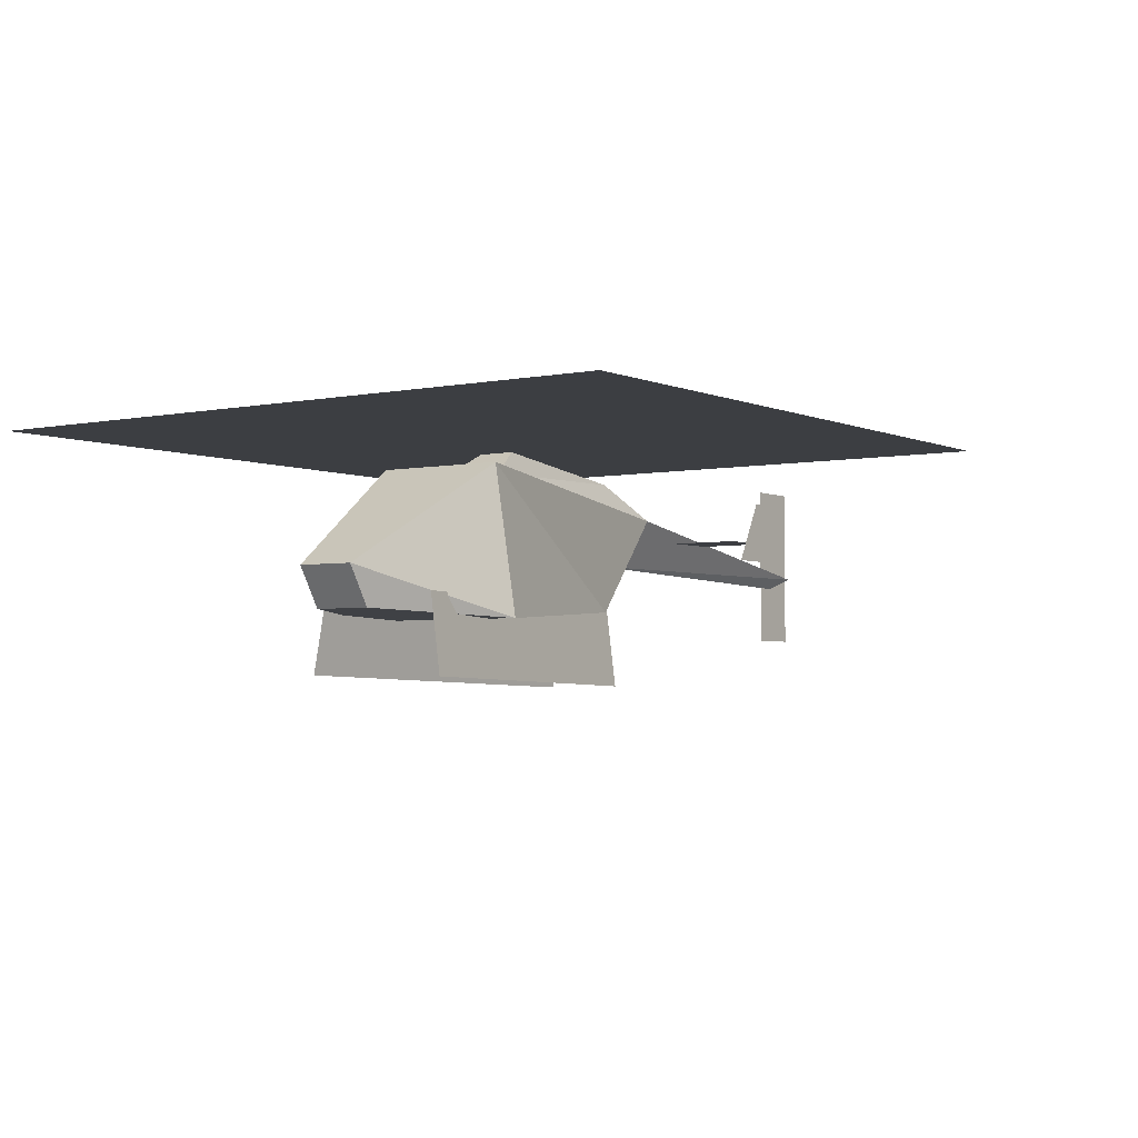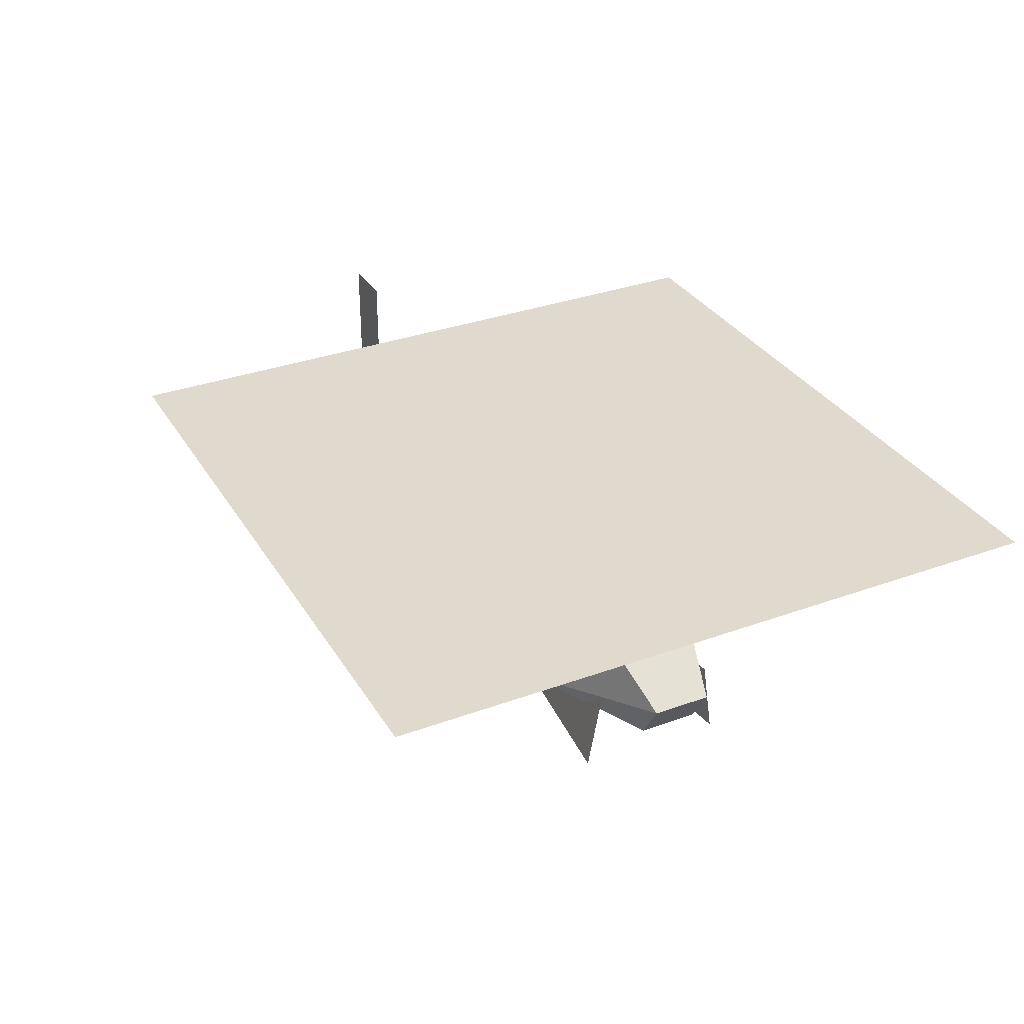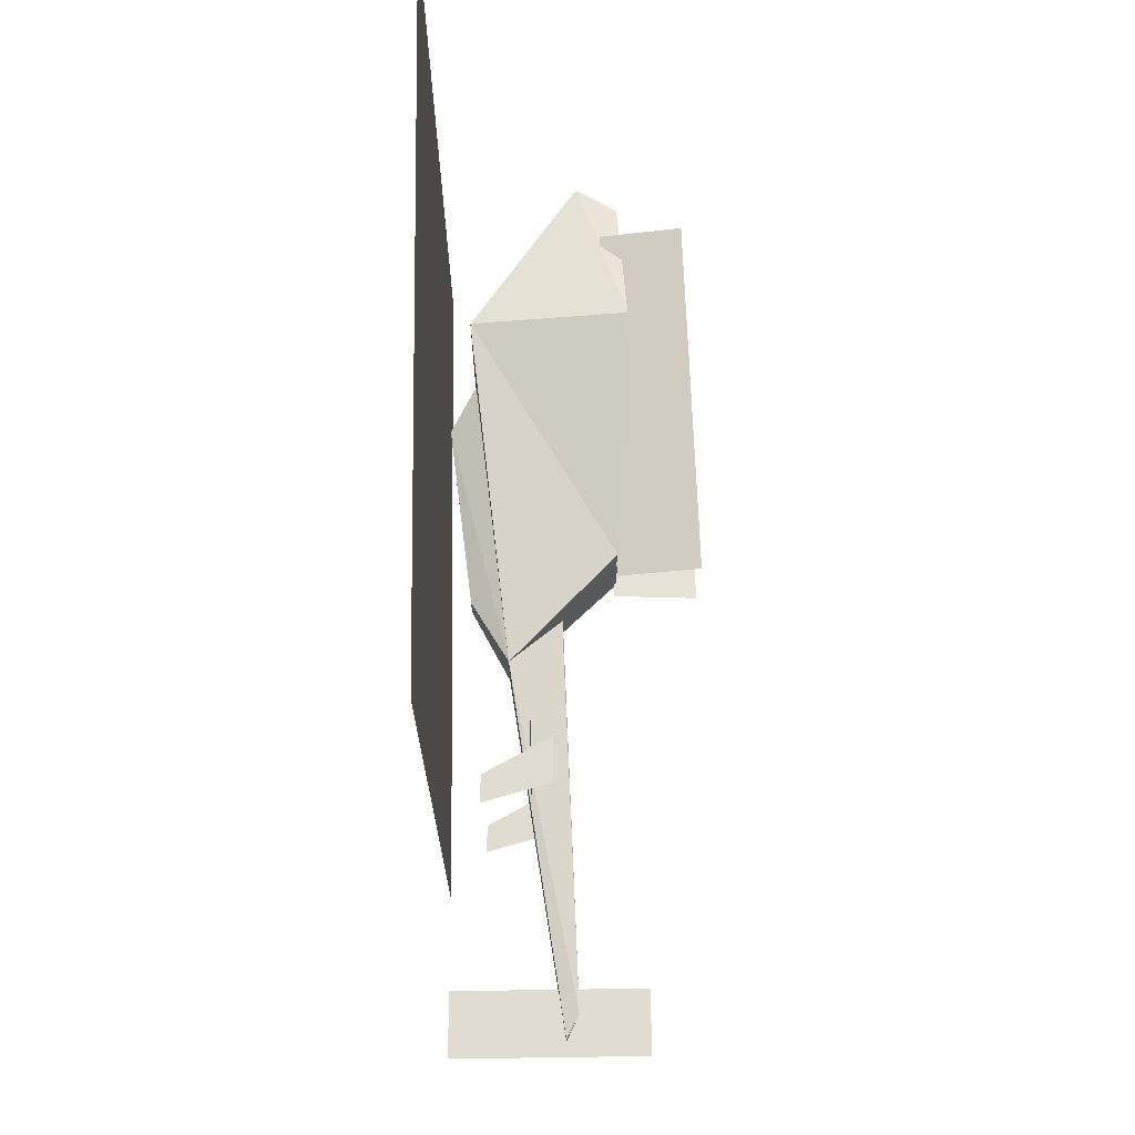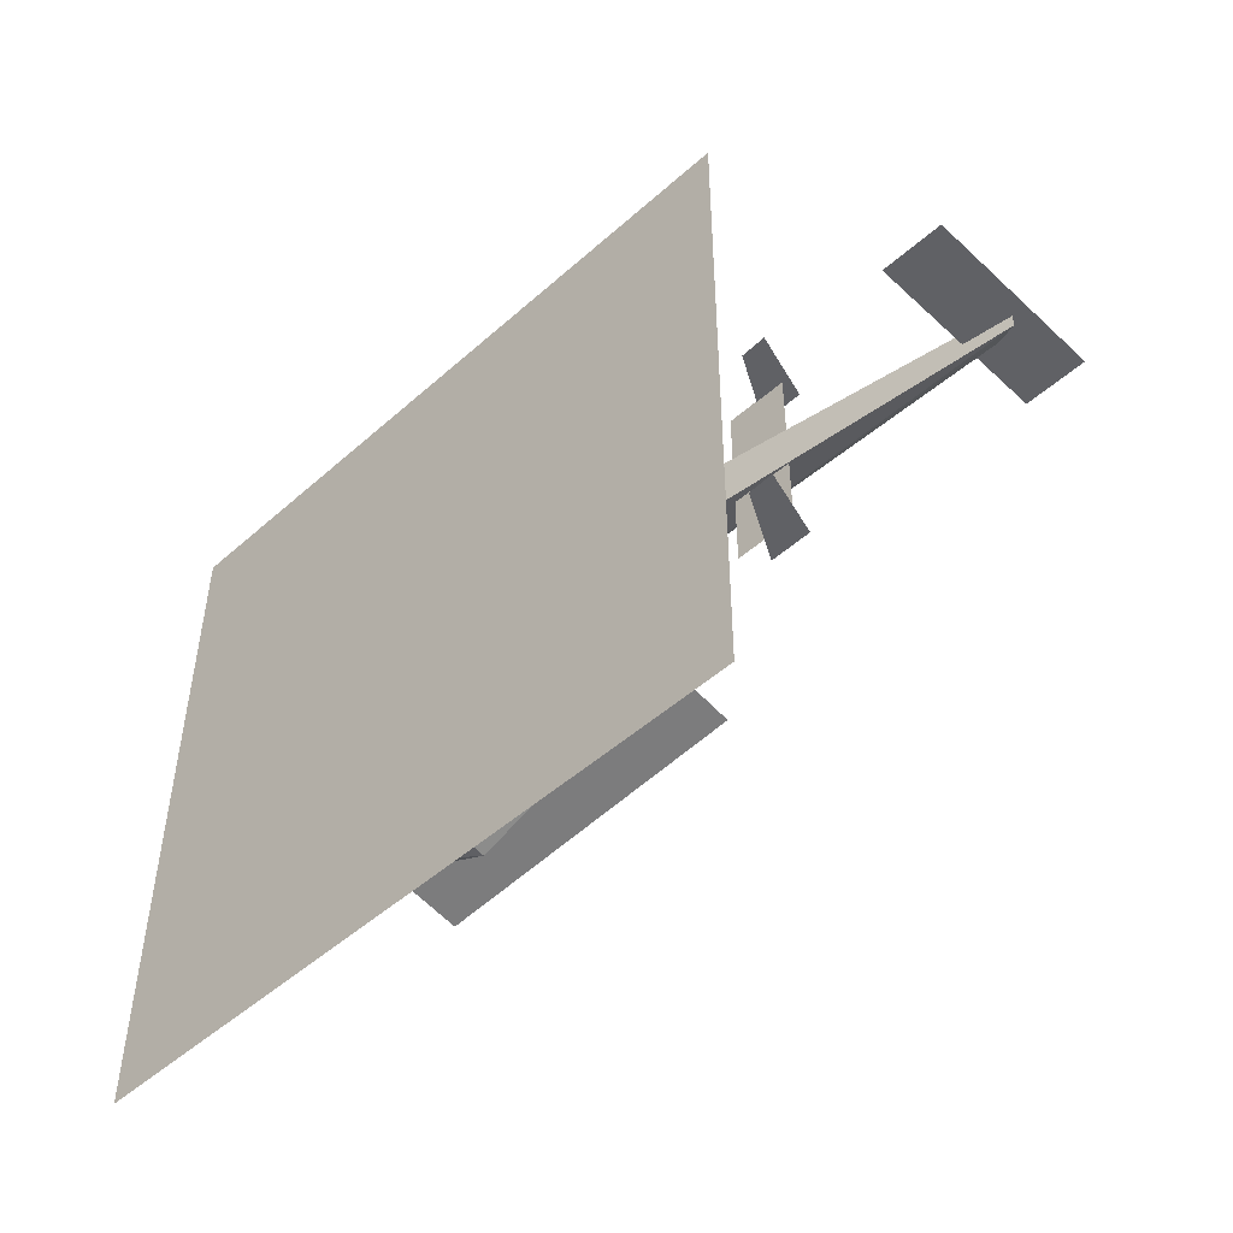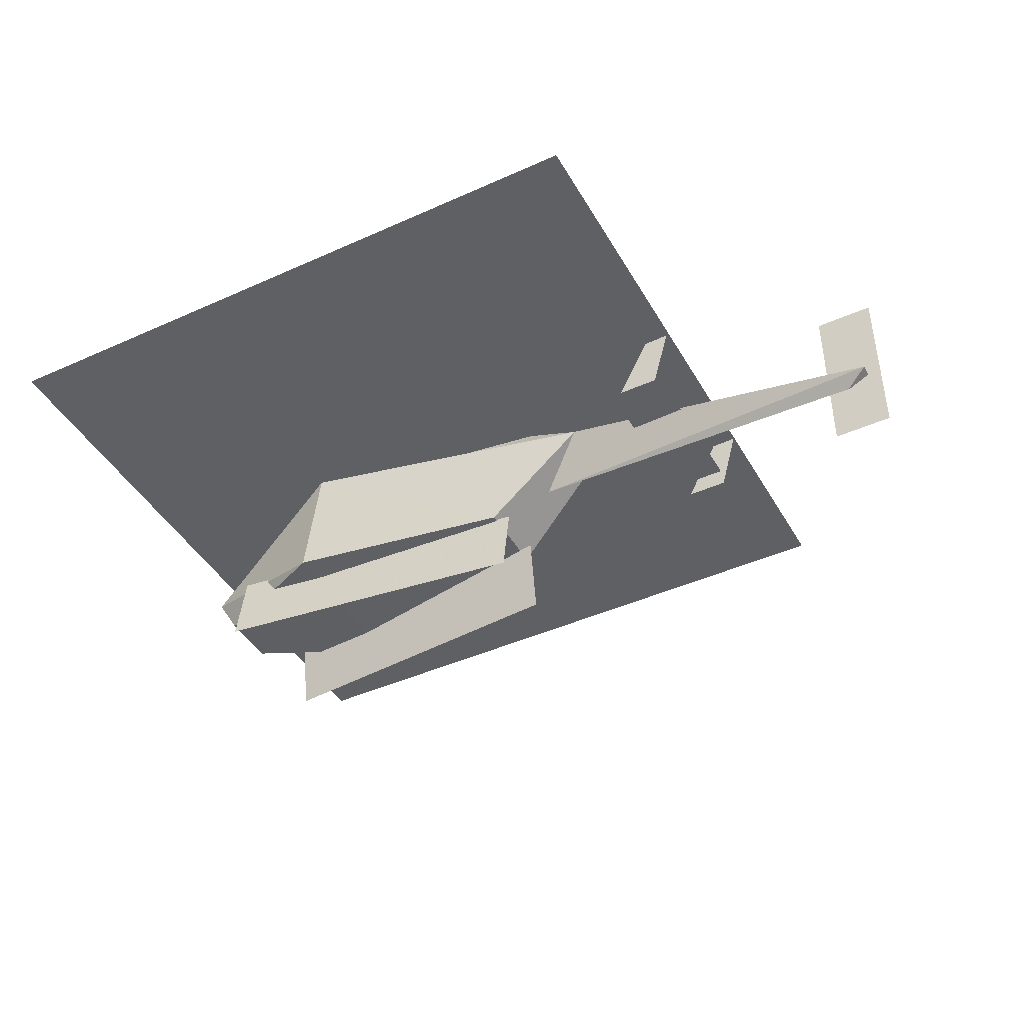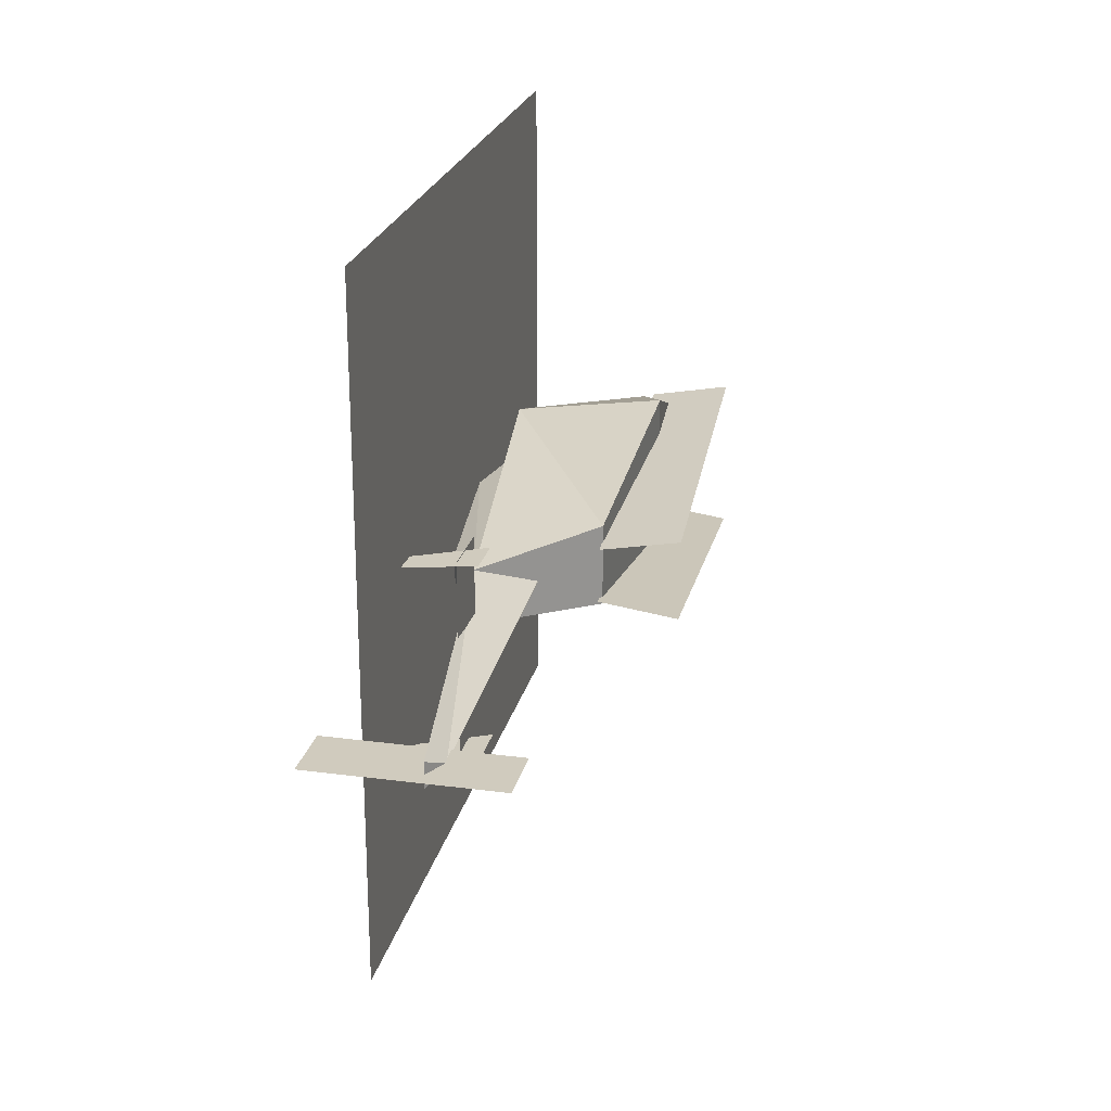
<metadata>
{"format":"obj","ext":"obj","renderer":"f3d","projection":"perspective","resolution":1024,"background":"white","views":[{"elev":-3.3,"azim":124.8,"up":"+Y"},{"elev":32.7,"azim":63.2,"up":"+Y"},{"elev":69.3,"azim":-90.8,"up":"+Z"},{"elev":-49.5,"azim":-135.6,"up":"+Z"},{"elev":-43.2,"azim":-152.0,"up":"+Y"},{"elev":23.3,"azim":-77.3,"up":"+Z"}]}
</metadata>
<code>
v 0.499 0.1056 0.3385
v 0.7324 0.09195 0.2882
v 0.8768 0.09902 0.3554
v 0.3963 0.2116 0.3507
v 0.7333 0.2467 0.3122
v 0.9016 0.1401 0.3554
v 0.499 0.1057 0.4226
v 0.7324 0.0921 0.4746
v 0.8768 0.09907 0.4173
v 0.3963 0.2117 0.4087
v 0.7333 0.2468 0.4522
v 0.9016 0.1401 0.4172
v 0.4478 0.1595 0.3807
v 0.06419 0.1492 0.3807
v 0.03944 0.1615 0.3678
v 0.03944 0.1615 0.3935
v 0.4466 0.1601 0.3807
v 0.6809 0.2422 0.4163
v 0.6817 0.2421 0.3473
v 0.4618 0.2482 0.3936
v 0.64 0.268 0.4006
v 0.4623 0.2481 0.3645
v 0.6405 0.2679 0.3605
v 0.322 0.1908 0.2836
v 0.2601 0.1908 0.2836
v 0.2601 0.191 0.4766
v 0.322 0.191 0.4766
v 0.2684 0.2361 0.2831
v 0.2416 0.2371 0.2831
v 0.2601 0.1702 0.2832
v 0.3034 0.1703 0.2832
v 0.08688 0.2694 0.3813
v 0.025 0.2694 0.3813
v 0.025 0.08377 0.3814
v 0.08688 0.08377 0.3814
v 0.2663 0.2363 0.4755
v 0.2395 0.2373 0.4755
v 0.2581 0.1704 0.4756
v 0.3014 0.1704 0.4756
v 0.975 0.2834 0.025
v 0.2531 0.2834 0.025
v 0.2531 0.2834 0.7469
v 0.975 0.2834 0.7469
v 0.484 0.1061 0.4032
v 0.832 0.1173 0.445
v 0.8328 0.03615 0.4601
v 0.4848 0.025 0.4183
v 0.4835 0.1077 0.3473
v 0.8324 0.1162 0.3141
v 0.8333 0.03452 0.3027
v 0.4844 0.02604 0.3359
f 1 4 5
f 5 2 1
f 2 5 6
f 6 3 2
f 7 8 11
f 11 10 7
f 8 9 12
f 12 11 8
f 14 16 15
f 6 5 11
f 11 12 6
f 3 6 12
f 12 9 3
f 5 4 10
f 10 11 5
f 2 3 9
f 9 8 2
f 1 2 8
f 8 7 1
f 7 10 1
f 4 1 10
f 15 4 13
f 15 13 14
f 10 16 14
f 14 17 10
f 4 15 16
f 16 10 4
f 20 21 23
f 23 22 20
f 10 18 21
f 21 20 10
f 18 19 23
f 23 21 18
f 19 4 22
f 22 23 19
f 4 10 20
f 20 22 4
f 26 27 24
f 25 26 24
f 31 30 28
f 30 29 28
f 38 39 36
f 37 38 36
f 34 35 32
f 33 34 32
f 42 43 40
f 41 42 40
f 47 46 44
f 44 46 45
f 50 51 48
f 50 48 49

</code>
